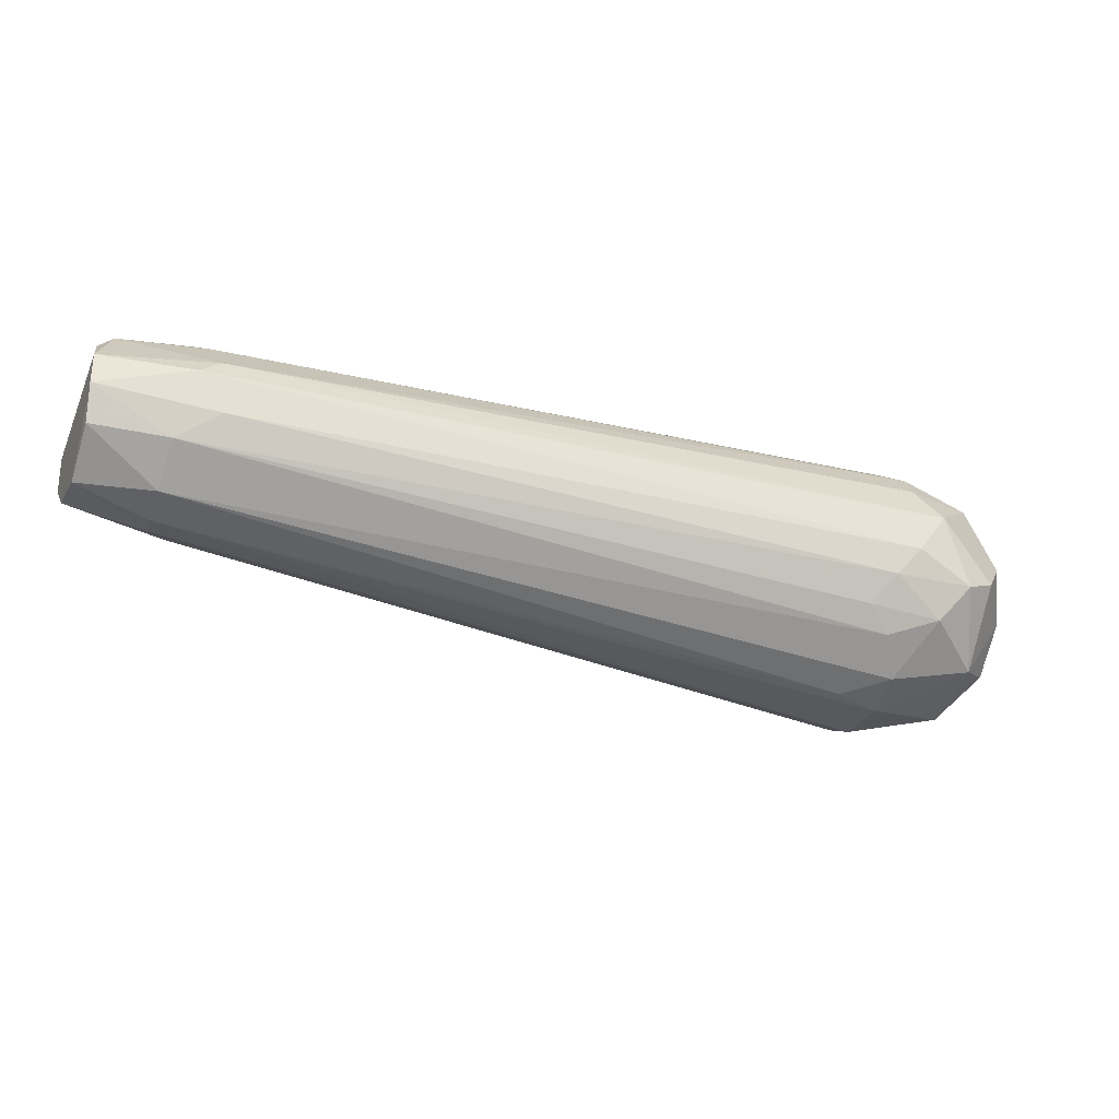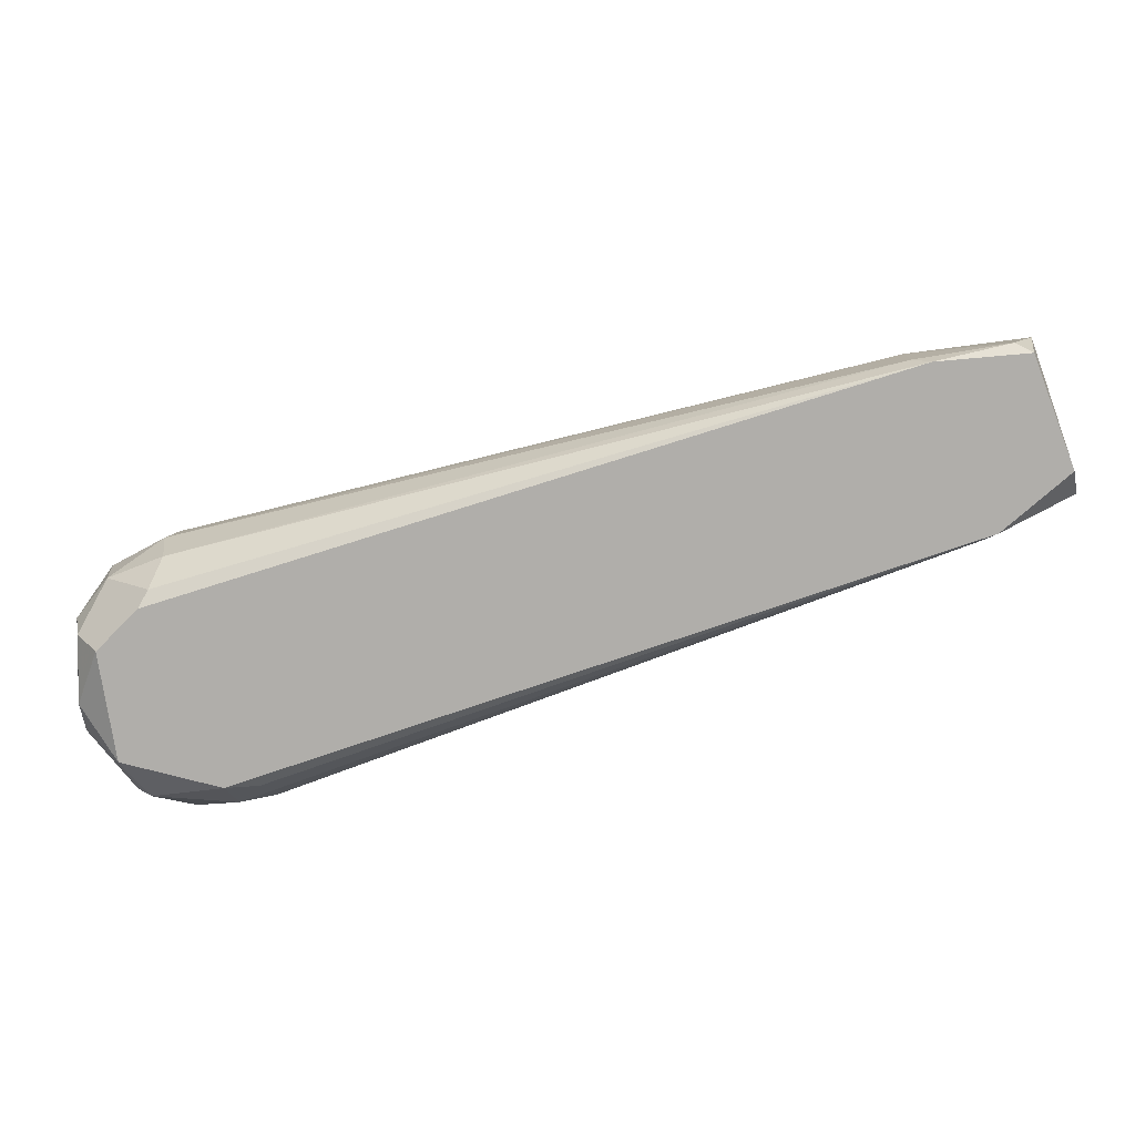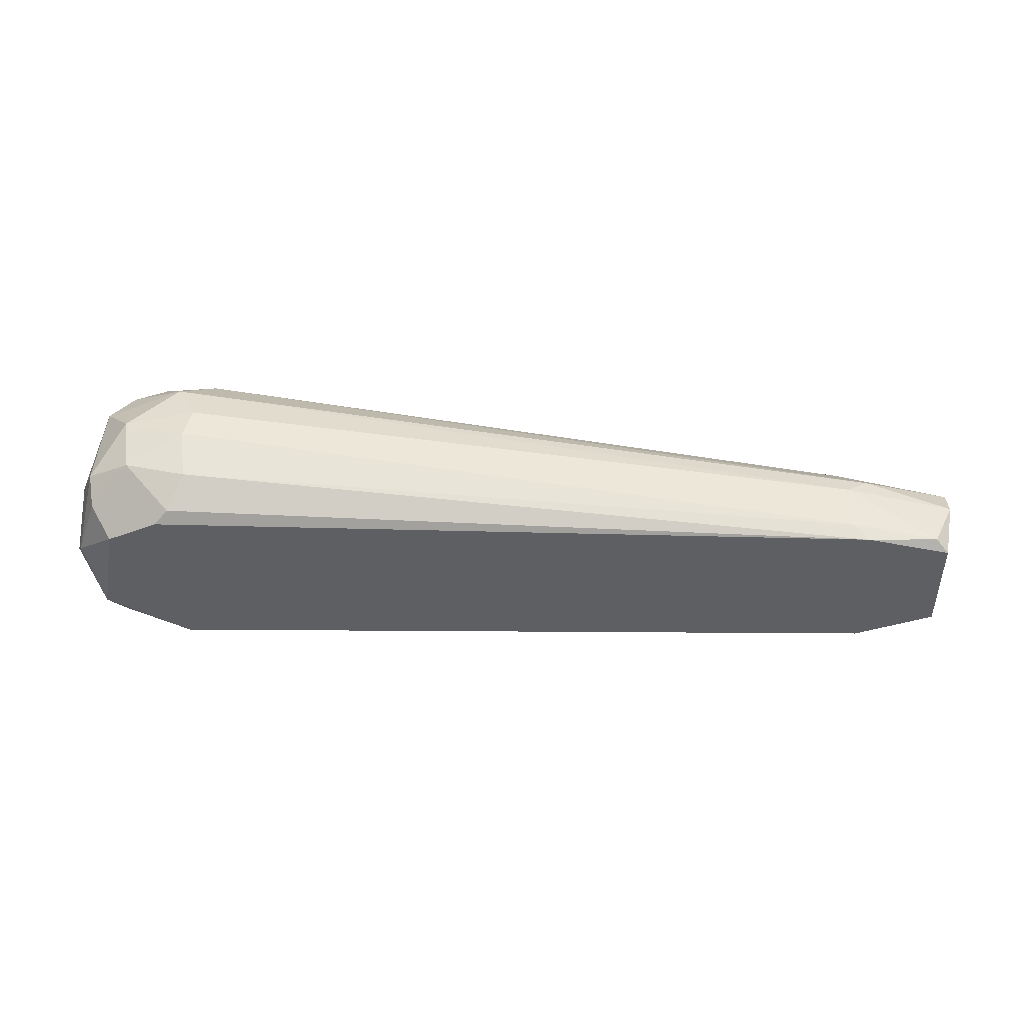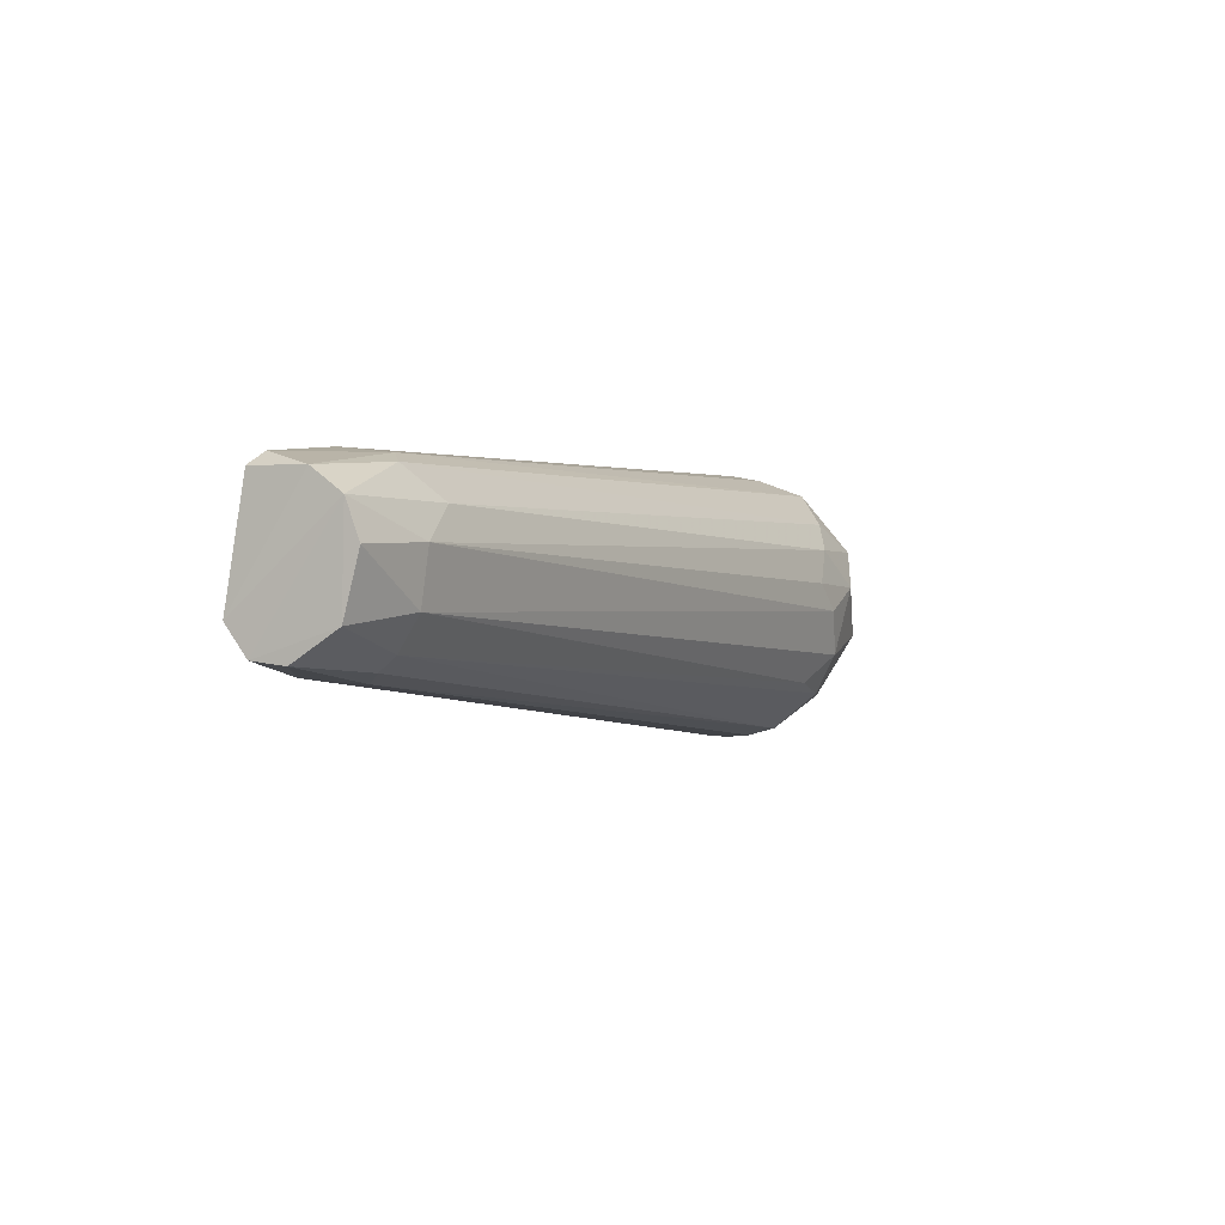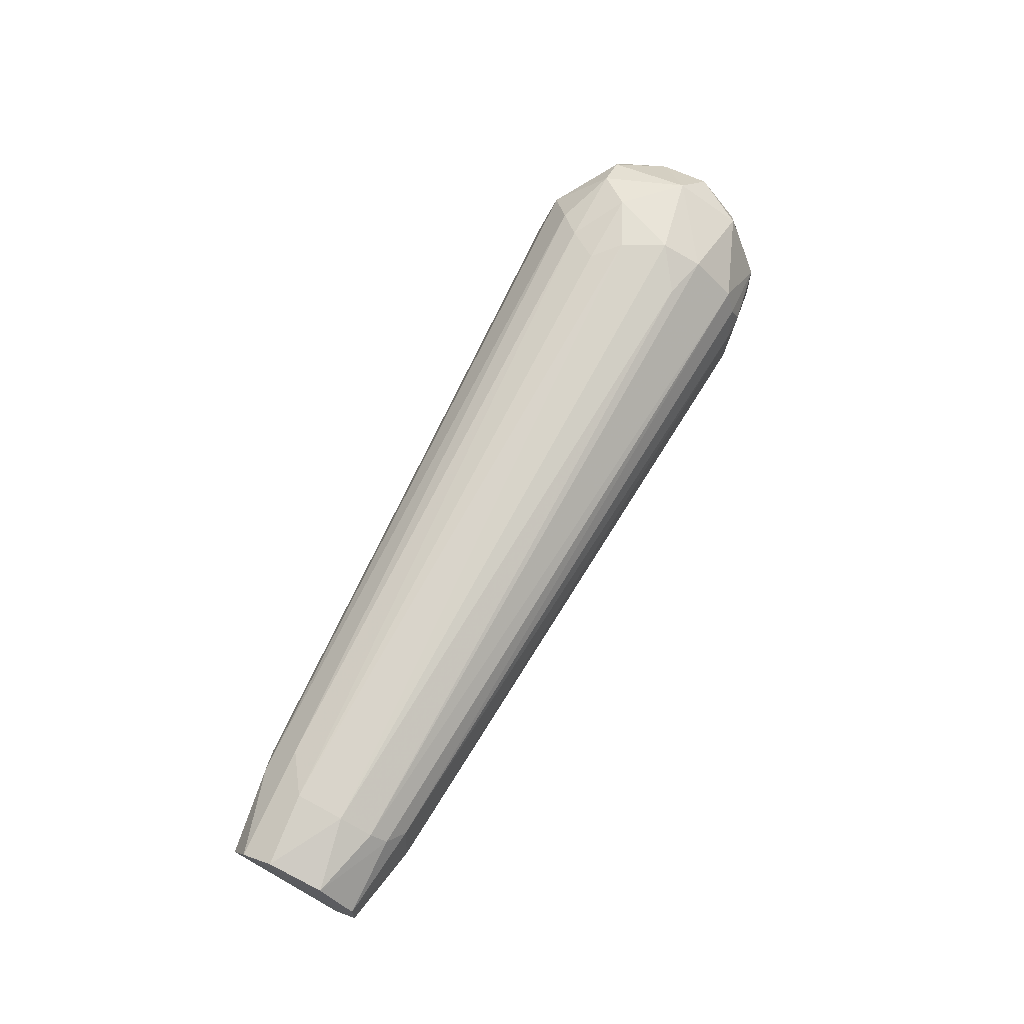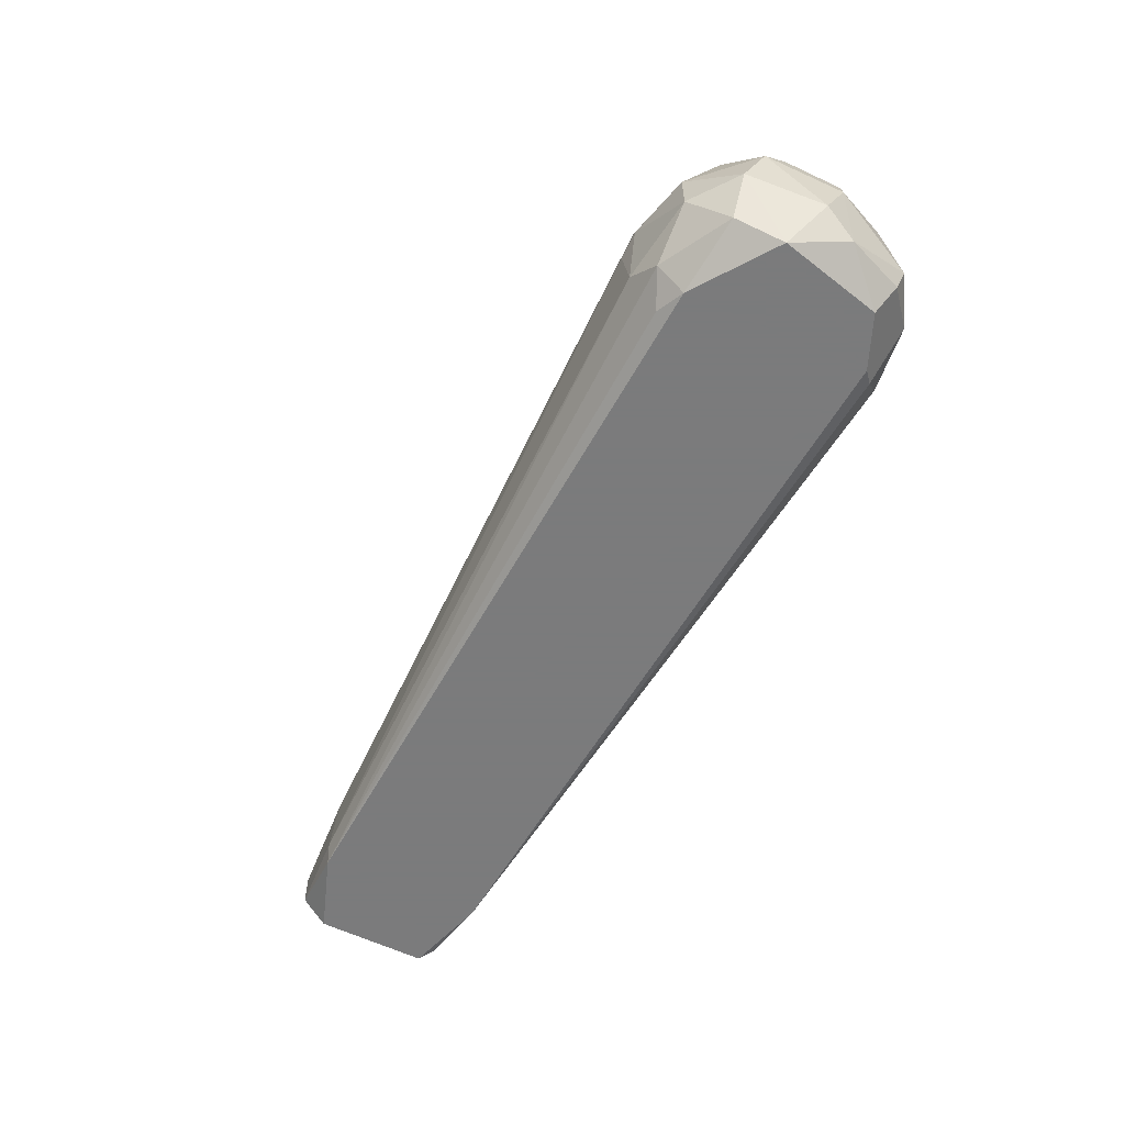
<metadata>
{"format":"obj","ext":"obj","renderer":"f3d","projection":"perspective","resolution":1024,"background":"white","views":[{"elev":21.0,"azim":162.1,"up":"+Z"},{"elev":11.9,"azim":1.2,"up":"+Z"},{"elev":-40.0,"azim":-19.6,"up":"+Y"},{"elev":17.7,"azim":112.6,"up":"+Z"},{"elev":66.0,"azim":100.2,"up":"+Y"},{"elev":-58.4,"azim":-137.6,"up":"+Y"}]}
</metadata>
<code>
v -0.04314 -0.001909 0.005579
v -0.04314 0.01012 0.006781
v 0.06643 0.01012 0.02605
v 0.0616 0.004108 0.03327
v 0.07485 0.000497 0.03568
v -0.0347 0.02337 -0.00044
v -0.0347 -0.007935 -0.02572
v -0.02627 0.02337 -0.01849
v 0.07004 -0.007935 0.0104
v 0.07004 0.005309 0.01161
v 0.07004 0.007718 0.01401
v -0.03108 0.01735 -0.02812
v -0.03108 0.01012 -0.03053
v 0.0592 0.008923 0.02846
v 0.07124 -0.006731 0.03568
v -0.05516 -0.004321 -0.01488
v -0.05516 0.01614 -0.005245
v -0.05516 -0.000708 -0.01969
v -0.05516 0.01735 -0.01367
v -0.05516 -0.003113 -0.005245
v -0.04674 0.02458 -0.01729
v -0.04674 0.02337 -0.00405
v -0.02989 0.02458 -0.00405
v -0.02989 0.01374 -0.02933
v -0.02989 -0.006731 -0.02572
v 0.07968 0.006513 0.02003
v 0.07968 -0.007935 0.01883
v -0.04554 -0.004321 -0.02812
v -0.04554 0.01614 0.004372
v -0.04554 -0.007935 -0.00044
v -0.03229 0.02337 -0.0221
v -0.03229 0.02578 -0.008862
v -0.05638 0.001698 -0.00405
v -0.05638 0.008923 -0.01608
v -0.02868 0.000494 -0.02933
v 0.06764 0.002906 0.009196
v 0.08088 -0.004321 0.01521
v 0.08088 0.000497 0.01521
v 0.07606 0.005309 0.03327
v -0.03952 0.02096 0.001969
v -0.03349 0.02578 -0.01608
v -0.03349 -0.003113 -0.02933
v -0.05276 0.008923 0.001969
v -0.04433 0.005312 0.006781
v -0.04433 0.01975 -0.02692
v -0.04433 -0.006731 0.001969
v 0.06041 -0.007935 0.03327
v 0.07366 -0.007935 0.03448
v 0.06883 -0.005526 0.009196
v 0.06883 0.01012 0.01883
v -0.04914 0.002906 -0.02933
v -0.04914 -0.007935 -0.0221
v -0.02747 0.008923 -0.02933
v -0.04072 0.002906 -0.03174
v -0.04072 0.02578 -0.007654
v -0.04072 0.01012 -0.03174
v 0.05799 -0.005526 0.03327
v 0.05799 0.001702 0.03327
v -0.05156 0.02096 -0.005245
v -0.05156 -0.007935 -0.006452
v -0.05156 0.01975 -0.0209
v -0.05156 0.01012 -0.02692
v -0.05156 0.000494 0.001969
v 0.07727 0.007718 0.02846
f 42 9 25
f 30 7 9
f 54 56 13
f 30 9 47
f 54 13 35
f 4 40 29
f 43 29 17
f 12 31 11
f 64 50 3
f 7 30 52
f 56 54 51
f 52 18 51
f 4 29 58
f 31 12 45
f 12 56 45
f 9 37 27
f 47 9 27
f 58 15 5
f 4 58 5
f 37 9 49
f 9 35 49
f 50 41 32
f 41 55 32
f 3 50 32
f 41 31 21
f 55 41 21
f 31 45 21
f 45 61 21
f 40 4 14
f 6 40 14
f 3 6 14
f 50 64 26
f 11 50 26
f 17 29 59
f 56 51 62
f 51 18 62
f 45 56 62
f 61 45 62
f 34 61 62
f 18 34 62
f 54 35 42
f 35 9 42
f 7 52 28
f 51 54 28
f 52 51 28
f 54 42 28
f 42 7 28
f 43 44 2
f 29 43 2
f 44 58 2
f 58 29 2
f 30 47 46
f 47 1 46
f 47 15 57
f 44 1 57
f 1 47 57
f 15 58 57
f 58 44 57
f 43 17 33
f 17 34 33
f 44 43 63
f 1 44 63
f 30 46 63
f 46 1 63
f 43 33 63
f 33 20 63
f 64 3 39
f 27 37 39
f 4 5 39
f 5 27 39
f 14 4 39
f 3 14 39
f 37 26 39
f 26 64 39
f 52 30 60
f 30 63 60
f 63 20 60
f 15 47 48
f 47 27 48
f 5 15 48
f 27 5 48
f 37 49 38
f 49 36 38
f 26 37 38
f 18 52 16
f 34 18 16
f 20 33 16
f 33 34 16
f 52 60 16
f 60 20 16
f 50 11 8
f 11 31 8
f 41 50 8
f 31 41 8
f 35 13 53
f 36 49 53
f 49 35 53
f 13 56 24
f 12 36 24
f 56 12 24
f 36 53 24
f 53 13 24
f 21 61 19
f 17 59 19
f 59 21 19
f 61 34 19
f 34 17 19
f 32 55 23
f 3 32 23
f 55 6 23
f 6 3 23
f 36 12 10
f 12 11 10
f 11 26 10
f 38 36 10
f 26 38 10
f 29 40 22
f 55 21 22
f 40 6 22
f 6 55 22
f 59 29 22
f 21 59 22
f 9 7 25
f 7 42 25

</code>
